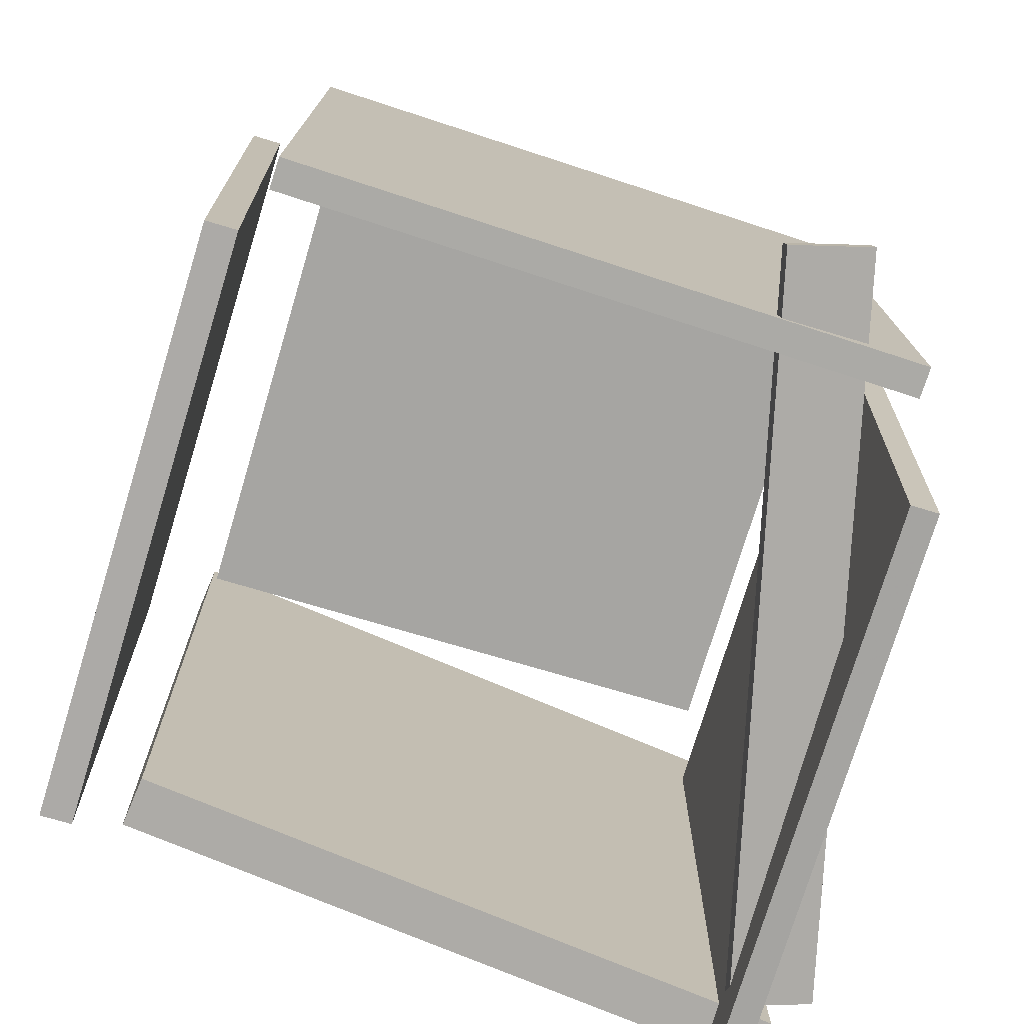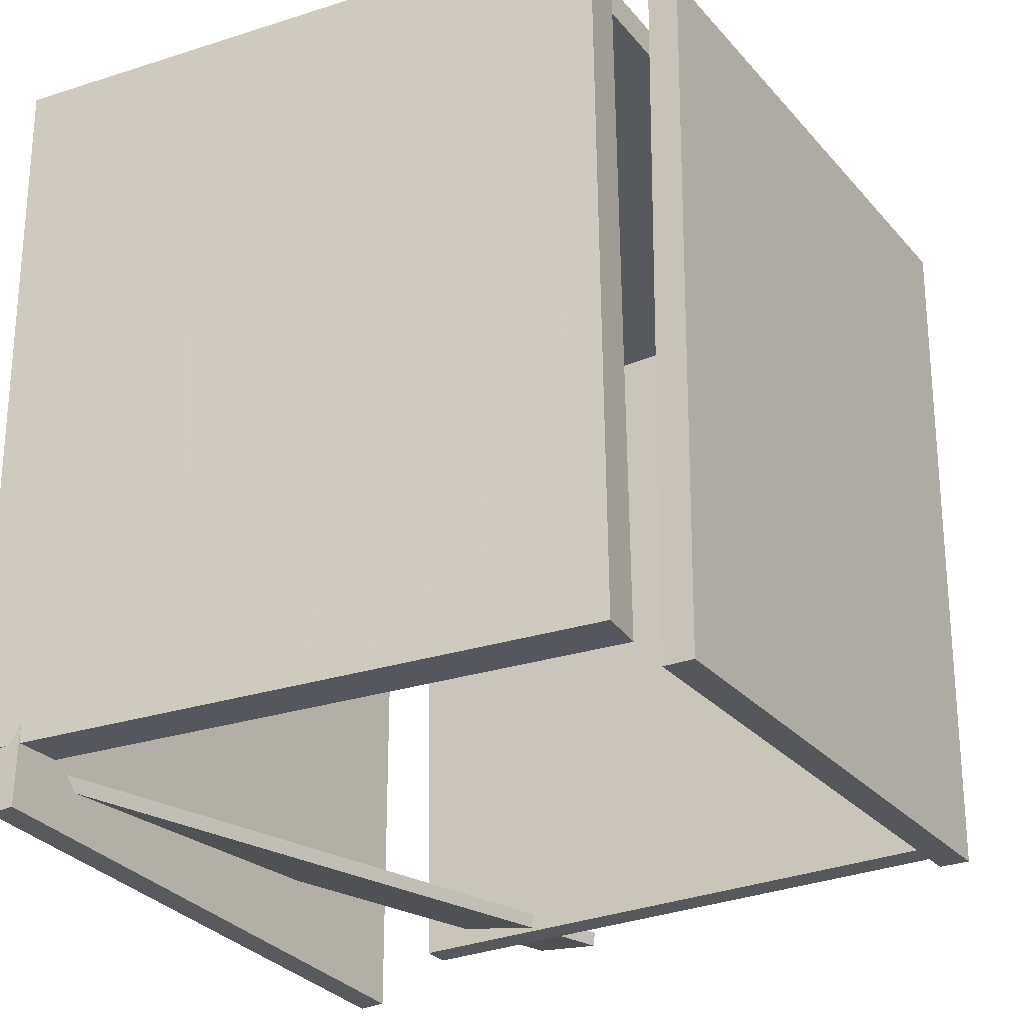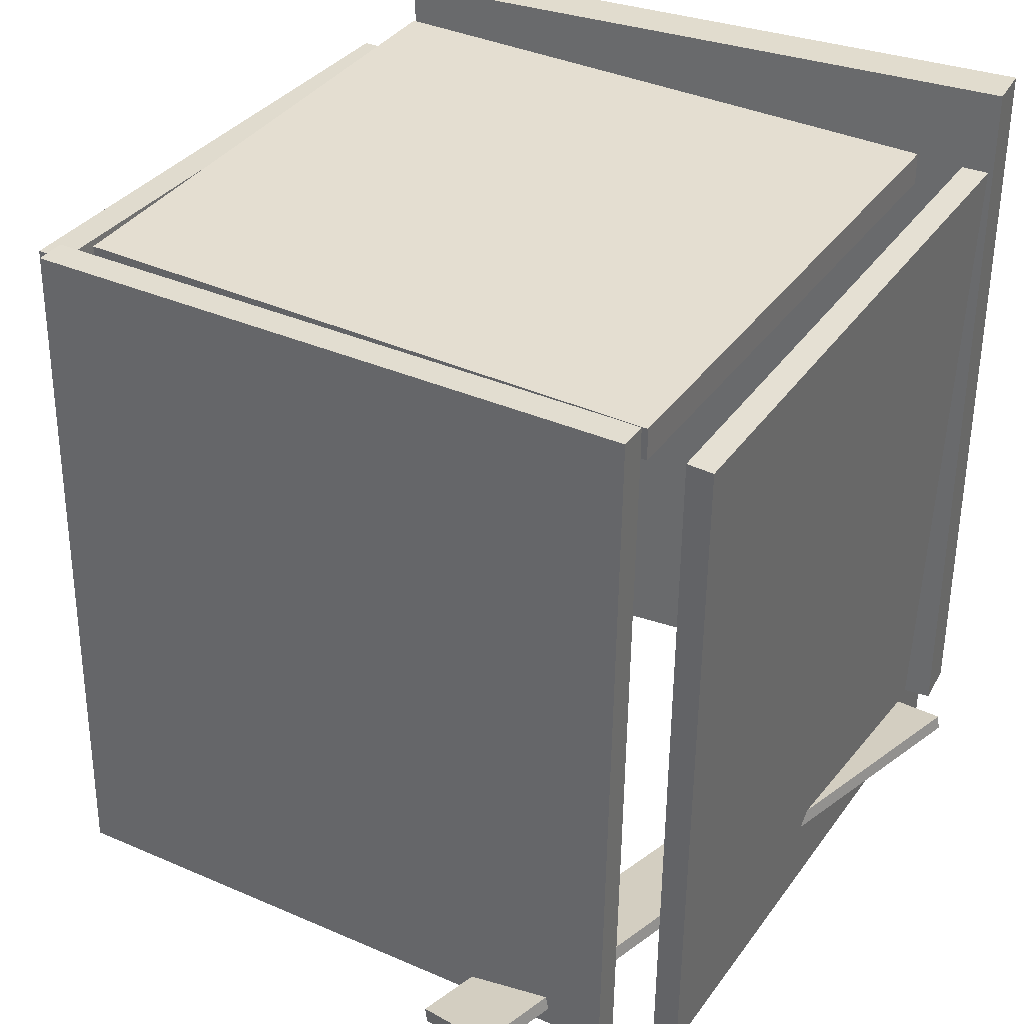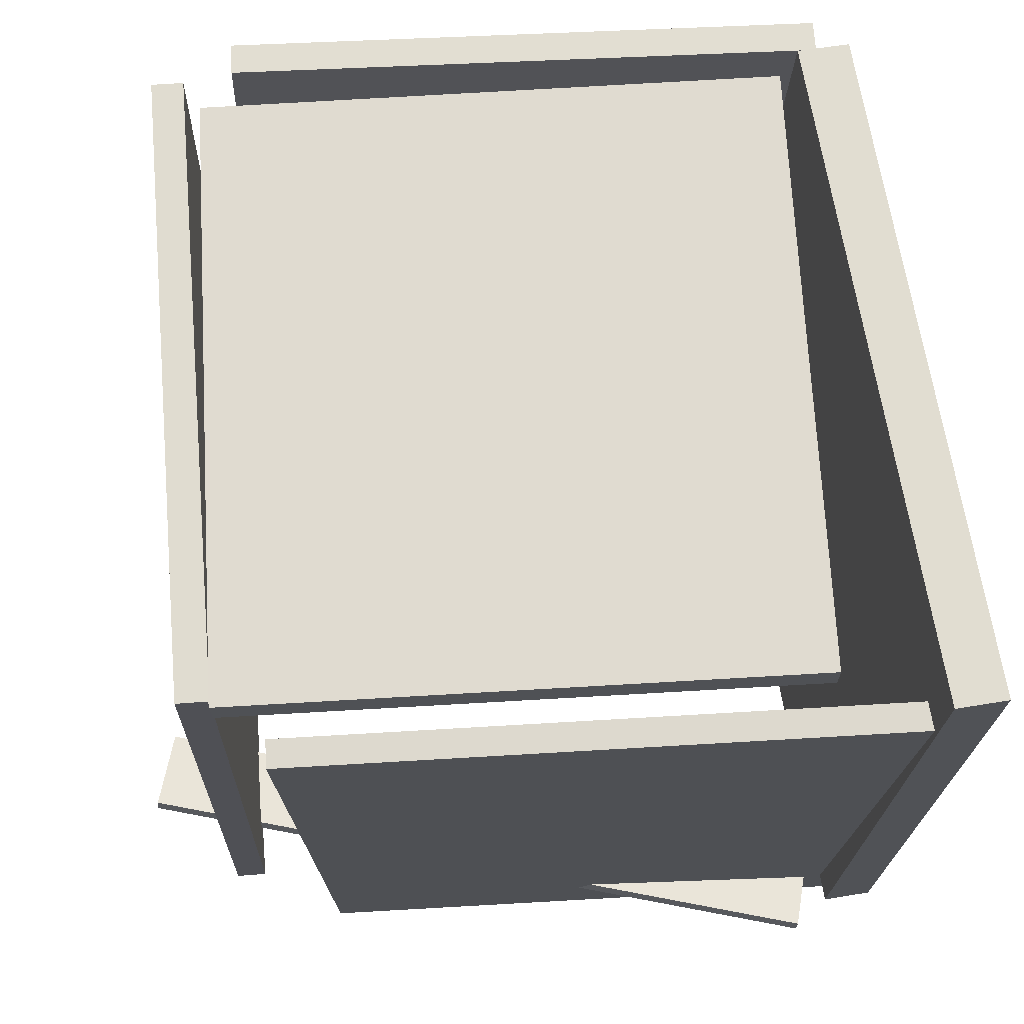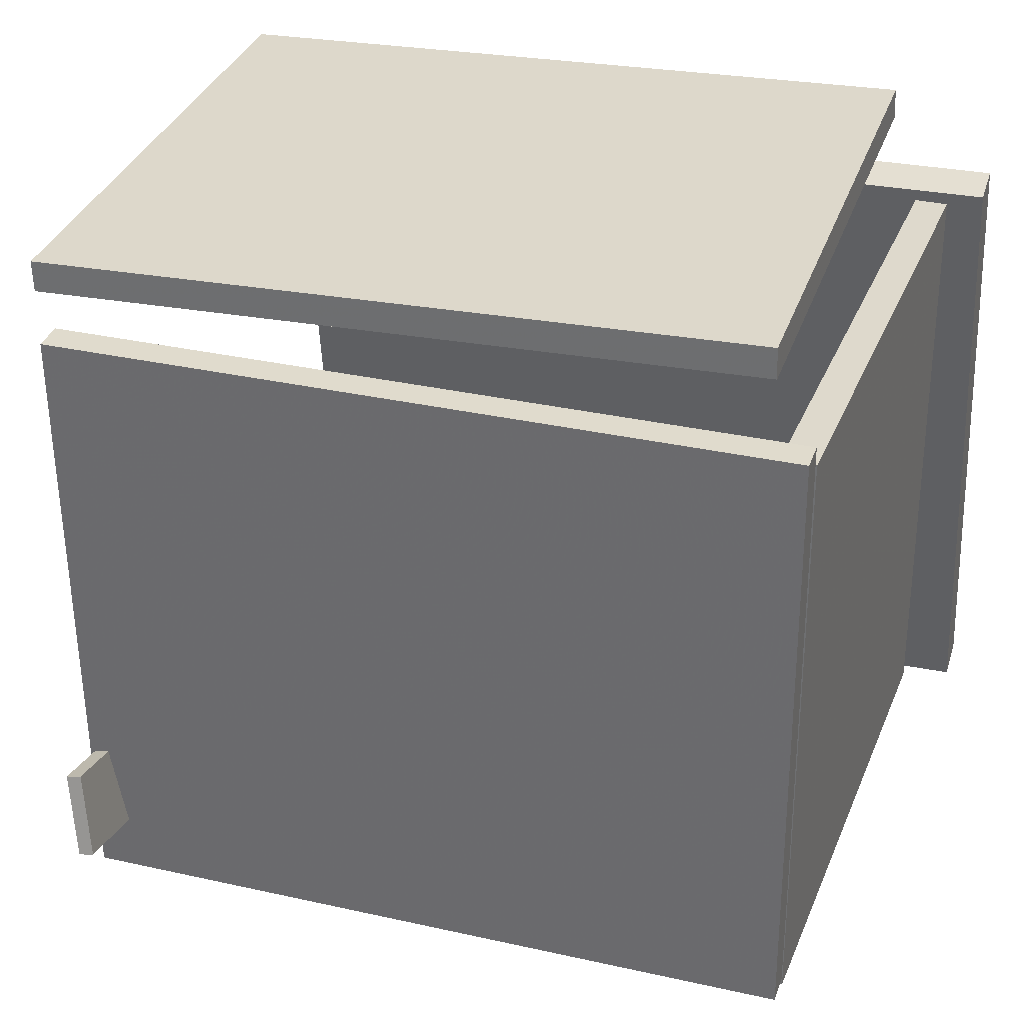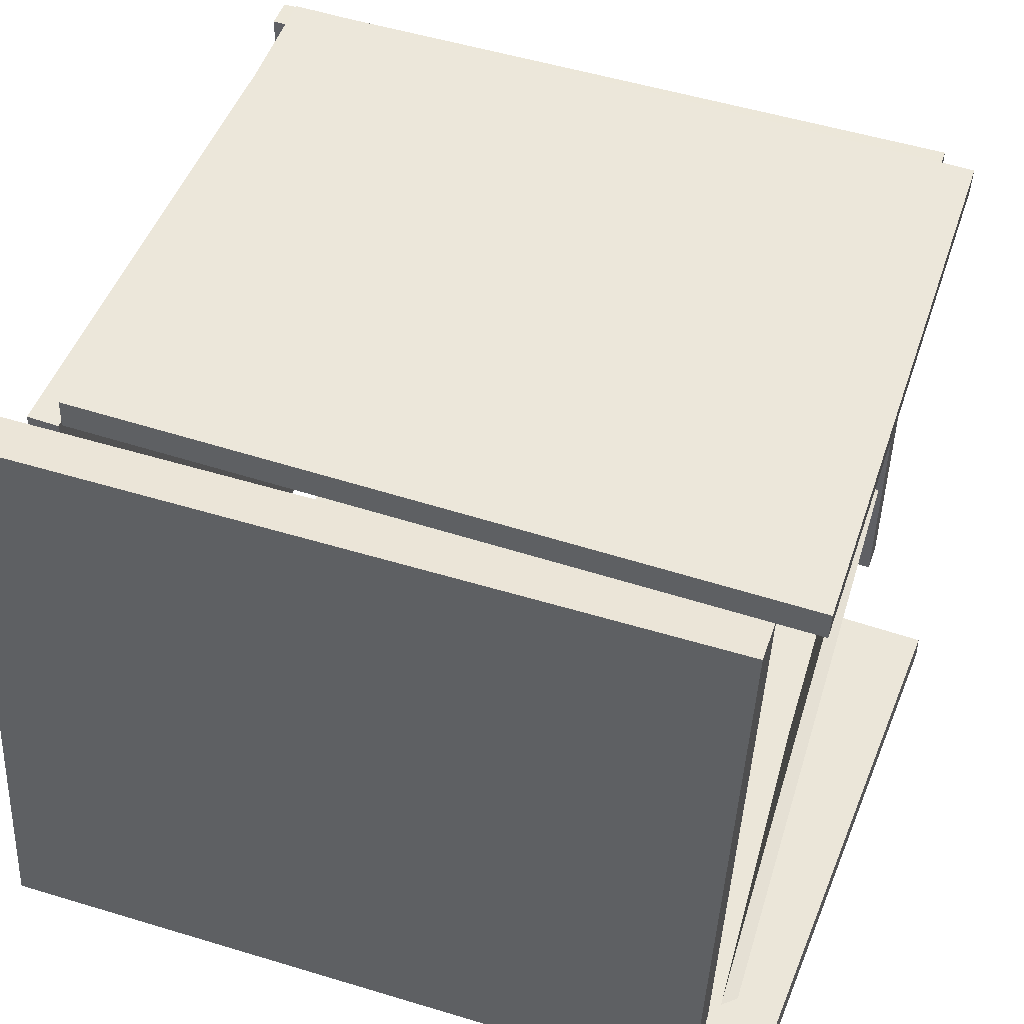
<metadata>
{"format":"obj","ext":"obj","renderer":"f3d","projection":"perspective","resolution":1024,"background":"white","views":[{"elev":-74.6,"azim":73.9,"up":"+Y"},{"elev":-29.5,"azim":-57.4,"up":"+Y"},{"elev":35.9,"azim":121.6,"up":"+Y"},{"elev":69.9,"azim":177.3,"up":"+Y"},{"elev":31.6,"azim":108.8,"up":"+Z"},{"elev":50.8,"azim":-70.0,"up":"+Z"}]}
</metadata>
<code>
v -0.436 -0.5337 -0.4312
v -0.4103 0.3701 -0.4523
v 0.2957 -0.5545 -0.4342
v 0.3214 0.3492 -0.4553
v -0.4358 -0.5329 -0.3978
v -0.4102 0.3708 -0.4189
v 0.2959 -0.5538 -0.4008
v 0.3216 0.35 -0.4219
f 1.0 7.0 5.0
f 1.0 3.0 7.0
f 1.0 4.0 3.0
f 1.0 2.0 4.0
f 3.0 8.0 7.0
f 3.0 4.0 8.0
f 5.0 7.0 8.0
f 5.0 8.0 6.0
f 1.0 5.0 6.0
f 1.0 6.0 2.0
f 2.0 6.0 8.0
f 2.0 8.0 4.0
v -0.3583 -0.4797 -0.4054
v -0.3597 -0.4618 -0.4023
v -0.3362 -0.4611 -0.5038
v -0.3377 -0.4431 -0.5007
v 0.5154 -0.4443 -0.2026
v 0.5139 -0.4264 -0.1996
v 0.5375 -0.4256 -0.301
v 0.536 -0.4077 -0.298
f 9.0 15.0 13.0
f 9.0 11.0 15.0
f 9.0 12.0 11.0
f 9.0 10.0 12.0
f 11.0 16.0 15.0
f 11.0 12.0 16.0
f 13.0 15.0 16.0
f 13.0 16.0 14.0
f 9.0 13.0 14.0
f 9.0 14.0 10.0
f 10.0 14.0 16.0
f 10.0 16.0 12.0
v 0.375 0.4181 -0.3959
v 0.3932 -0.4548 -0.3943
v 0.4 0.42 0.3558
v 0.4182 -0.4528 0.3574
v 0.4123 0.4189 -0.3972
v 0.4305 -0.454 -0.3956
v 0.4373 0.4208 0.3545
v 0.4555 -0.452 0.3561
f 17.0 23.0 21.0
f 17.0 19.0 23.0
f 17.0 20.0 19.0
f 17.0 18.0 20.0
f 19.0 24.0 23.0
f 19.0 20.0 24.0
f 21.0 23.0 24.0
f 21.0 24.0 22.0
f 17.0 21.0 22.0
f 17.0 22.0 18.0
f 18.0 22.0 24.0
f 18.0 24.0 20.0
v 0.3752 0.3793 -0.4034
v 0.3758 0.4192 -0.4034
v 0.3806 0.3782 0.3229
v 0.3812 0.4181 0.3229
v -0.3028 0.3884 -0.3984
v -0.3023 0.4284 -0.3983
v -0.2974 0.3873 0.3279
v -0.2969 0.4272 0.328
f 25.0 31.0 29.0
f 25.0 27.0 31.0
f 25.0 28.0 27.0
f 25.0 26.0 28.0
f 27.0 32.0 31.0
f 27.0 28.0 32.0
f 29.0 31.0 32.0
f 29.0 32.0 30.0
f 25.0 29.0 30.0
f 25.0 30.0 26.0
f 26.0 30.0 32.0
f 26.0 32.0 28.0
v -0.3558 0.3416 0.41
v -0.3305 -0.5204 0.3862
v -0.3552 0.3406 0.4478
v -0.3299 -0.5214 0.424
v 0.3491 0.3626 0.3996
v 0.3744 -0.4994 0.3757
v 0.3497 0.3615 0.4374
v 0.375 -0.5005 0.4135
f 33.0 39.0 37.0
f 33.0 35.0 39.0
f 33.0 36.0 35.0
f 33.0 34.0 36.0
f 35.0 40.0 39.0
f 35.0 36.0 40.0
f 37.0 39.0 40.0
f 37.0 40.0 38.0
f 33.0 37.0 38.0
f 33.0 38.0 34.0
f 34.0 38.0 40.0
f 34.0 40.0 36.0
v -0.3788 -0.4499 -0.4676
v -0.4392 -0.4521 -0.4602
v -0.4108 0.4745 -0.4573
v -0.4711 0.4723 -0.4499
v -0.282 -0.4554 0.3259
v -0.3424 -0.4576 0.3333
v -0.3139 0.469 0.3362
v -0.3743 0.4668 0.3436
f 41.0 47.0 45.0
f 41.0 43.0 47.0
f 41.0 44.0 43.0
f 41.0 42.0 44.0
f 43.0 48.0 47.0
f 43.0 44.0 48.0
f 45.0 47.0 48.0
f 45.0 48.0 46.0
f 41.0 45.0 46.0
f 41.0 46.0 42.0
f 42.0 46.0 48.0
f 42.0 48.0 44.0

</code>
